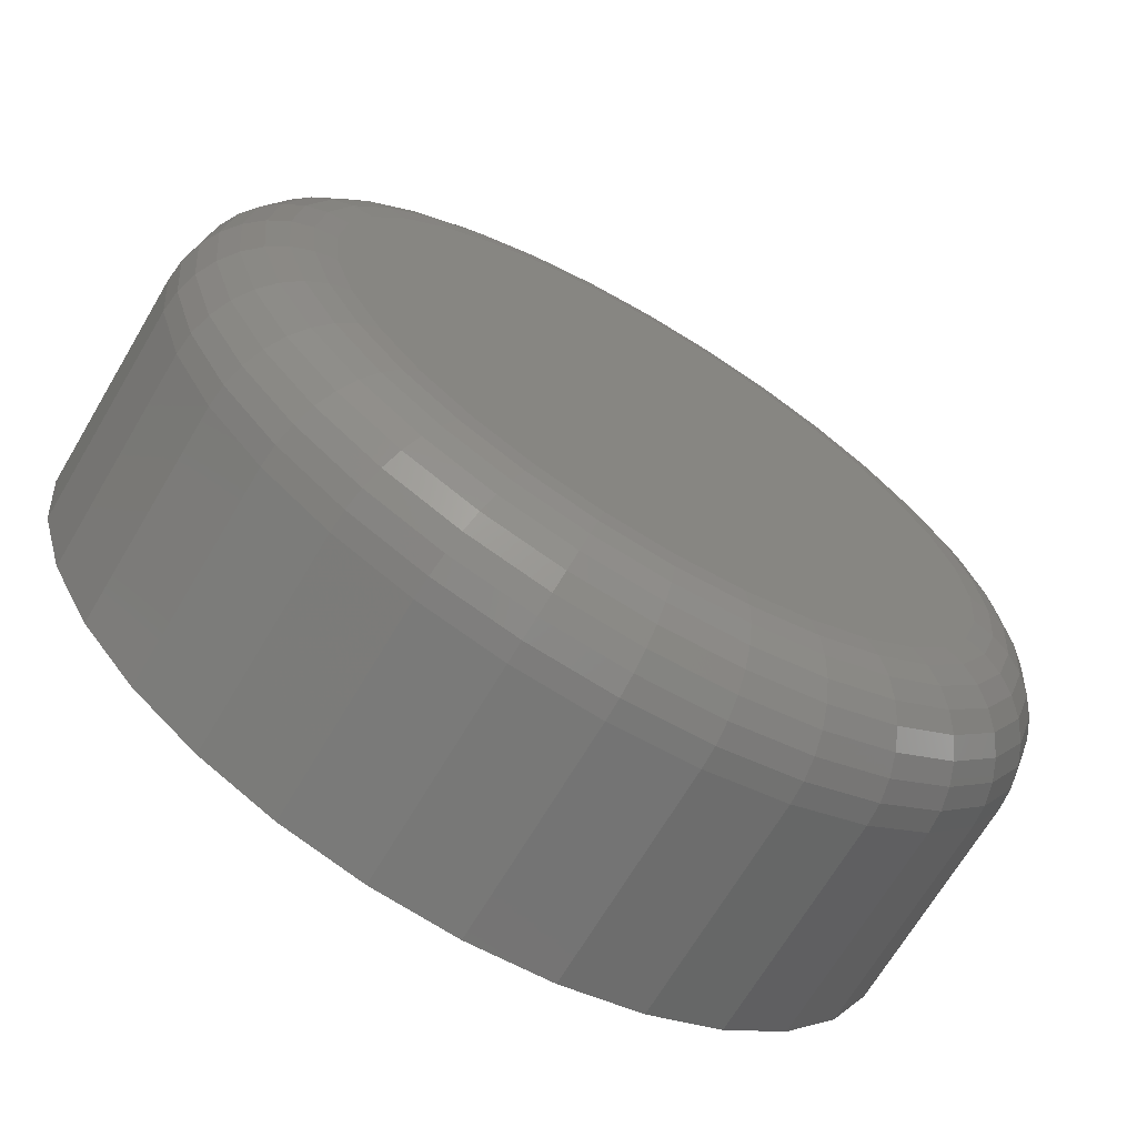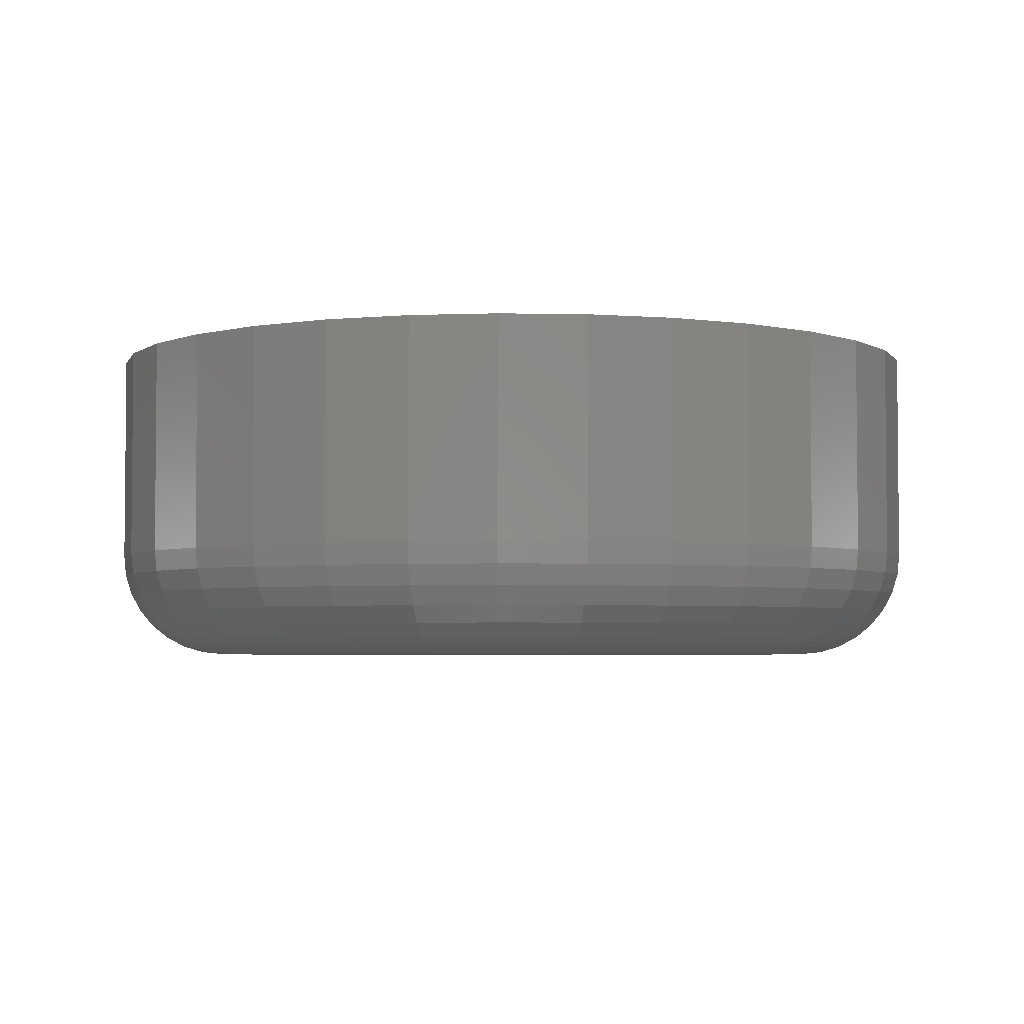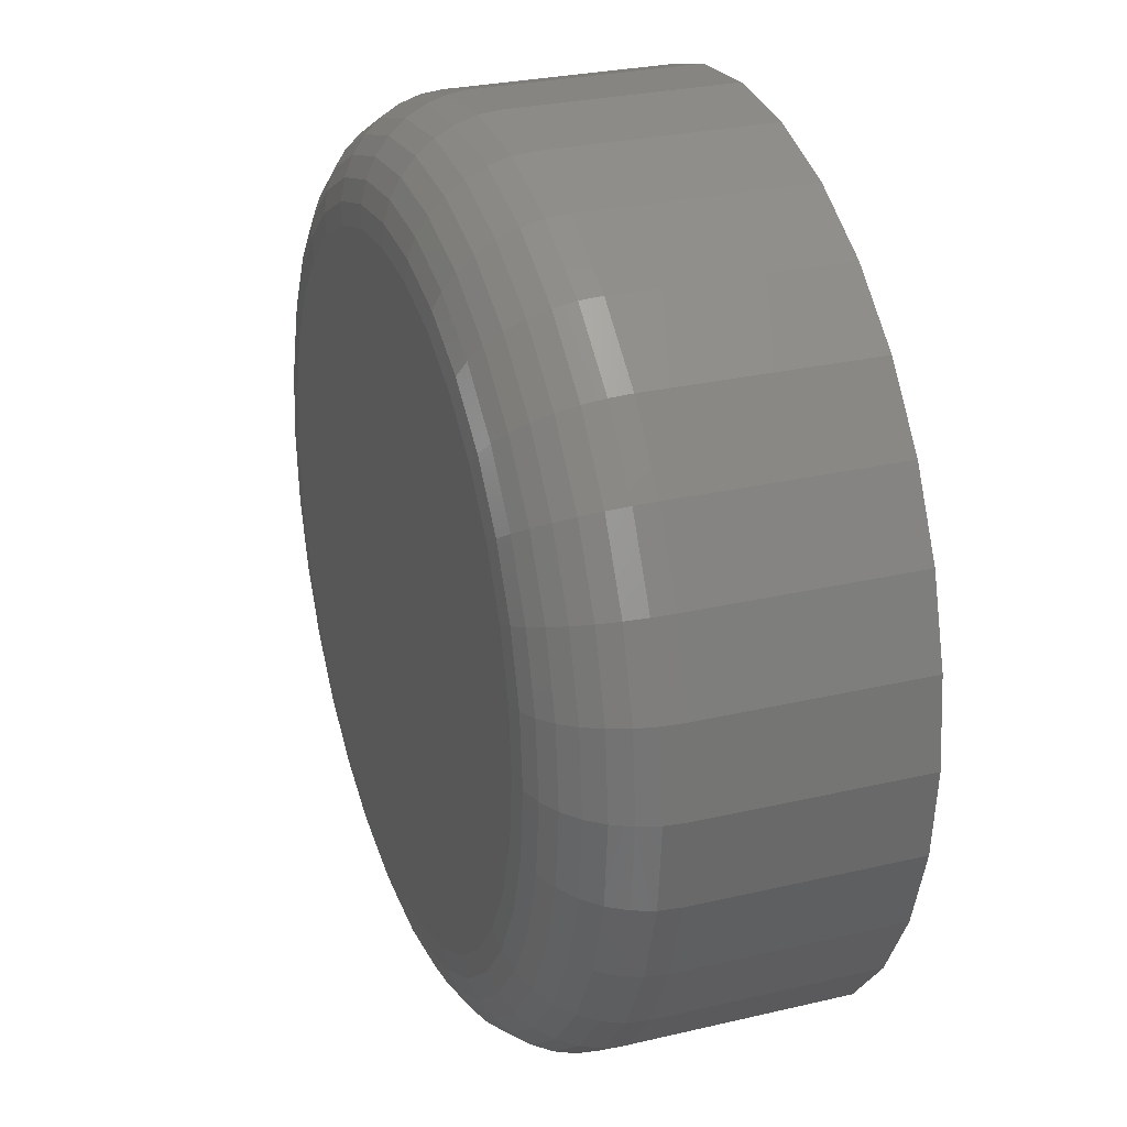
<metadata>
{"format":"stl","ext":"stl","renderer":"f3d","projection":"perspective","resolution":1024,"background":"white","views":[{"elev":-68.8,"azim":149.3,"up":"+Y"},{"elev":-3.5,"azim":-20.7,"up":"+Z"},{"elev":27.8,"azim":-109.8,"up":"+Y"}]}
</metadata>
<code>
# stl→obj: 320 verts, 636 faces
v -0.0012 0.02196 0
v 0.003258 0.02331 0
v 0.007895 0.02377 0
v 0.01253 0.02331 0
v 0.01699 0.02196 0
v -0.005309 0.01976 0
v 0.0211 0.01976 0
v -0.008911 0.01681 0
v 0.0247 0.01681 0
v -0.01187 0.0132 0
v 0.02766 0.0132 0
v -0.01406 0.009095 0
v 0.02985 0.009095 0
v -0.01542 0.004637 0
v 0.0312 0.004637 0
v 0.02985 -0.009095 0
v -0.01406 -0.009095 0
v 0.0312 -0.004637 0
v -0.01187 -0.0132 0
v 0.02766 -0.0132 0
v -0.008911 -0.01681 0
v 0.0247 -0.01681 0
v -0.005309 -0.01976 0
v 0.0211 -0.01976 0
v -0.0012 -0.02196 0
v 0.01699 -0.02196 0
v 0.003258 -0.02331 0
v 0.007895 -0.02377 0
v 0.01253 -0.02331 0
v -0.01542 -0.004637 0
v -0.01587 -1.416e-17 0
v 0.03166 -1.781e-18 0
v 0.03947 -3.578e-17 0.007812
v 0.03947 0 0.02344
v 0.03887 -0.006161 0.007812
v 0.03887 -0.006161 0.02344
v 0.03707 -0.01208 0.007812
v 0.03707 -0.01208 0.02344
v 0.03415 -0.01754 0.007812
v 0.03415 -0.01754 0.02344
v 0.03022 -0.02233 0.007812
v 0.03022 -0.02233 0.02344
v 0.02544 -0.02626 0.007812
v 0.02544 -0.02626 0.02344
v 0.01998 -0.02918 0.007812
v 0.01998 -0.02918 0.02344
v 0.01406 -0.03097 0.007812
v 0.01406 -0.03097 0.02344
v 0.007895 -0.03158 0.007812
v 0.007895 -0.03158 0.02344
v 0.001734 -0.03097 0.007812
v 0.001734 -0.03097 0.02344
v -0.00419 -0.02918 0.007812
v -0.00419 -0.02918 0.02344
v -0.00965 -0.02626 0.007812
v -0.00965 -0.02626 0.02344
v -0.01443 -0.02233 0.007812
v -0.01443 -0.02233 0.02344
v -0.01836 -0.01754 0.007812
v -0.01836 -0.01754 0.02344
v -0.02128 -0.01208 0.007812
v -0.02128 -0.01208 0.02344
v -0.02308 -0.006161 0.007812
v -0.02308 -0.006161 0.02344
v -0.02368 3.867e-18 0.007812
v -0.02368 3.867e-18 0.02344
v -0.02308 0.006161 0.007812
v -0.02308 0.006161 0.02344
v -0.02128 0.01208 0.007812
v -0.02128 0.01208 0.02344
v -0.01836 0.01754 0.007812
v -0.01836 0.01754 0.02344
v -0.01443 0.02233 0.007812
v -0.01443 0.02233 0.02344
v -0.00965 0.02626 0.007812
v -0.00965 0.02626 0.02344
v -0.00419 0.02918 0.007812
v -0.00419 0.02918 0.02344
v 0.001734 0.03097 0.007812
v 0.001734 0.03097 0.02344
v 0.007895 0.03158 0.007812
v 0.007895 0.03158 0.02344
v 0.01406 0.03097 0.007812
v 0.01406 0.03097 0.02344
v 0.01998 0.02918 0.007812
v 0.01998 0.02918 0.02344
v 0.02544 0.02626 0.007812
v 0.02544 0.02626 0.02344
v 0.03022 0.02233 0.007812
v 0.03022 0.02233 0.02344
v 0.03415 0.01754 0.007812
v 0.03415 0.01754 0.02344
v 0.03707 0.01208 0.007812
v 0.03707 0.01208 0.02344
v 0.03887 0.006161 0.007812
v 0.03887 0.006161 0.02344
v 0.03932 1.735e-18 0.006288
v 0.03872 -0.006131 0.006288
v 0.03888 3.469e-18 0.004823
v 0.03828 -0.006045 0.004823
v 0.03816 3.469e-18 0.003472
v 0.03758 -0.005904 0.003472
v 0.03719 1.735e-18 0.002288
v 0.03662 -0.005714 0.002288
v 0.036 1.735e-18 0.001317
v 0.03546 -0.005483 0.001317
v 0.03465 3.469e-18 0.0005947
v 0.03414 -0.00522 0.0005947
v 0.03319 1.735e-18 0.0001501
v 0.0327 -0.004934 0.0001501
v -0.02293 -0.006131 0.006288
v -0.02353 -6.939e-18 0.006288
v -0.02249 -0.006045 0.004823
v -0.02309 -8.674e-18 0.004823
v -0.02179 -0.005904 0.003472
v -0.02237 -8.674e-18 0.003472
v -0.02083 -0.005714 0.002288
v -0.0214 -8.674e-18 0.002288
v -0.01967 -0.005483 0.001317
v -0.02021 -8.674e-18 0.001317
v -0.01835 -0.00522 0.0005947
v -0.01886 -8.674e-18 0.0005947
v -0.01691 -0.004934 0.0001501
v -0.0174 -8.674e-18 0.0001501
v -0.02114 -0.01203 0.006288
v -0.02073 -0.01186 0.004823
v -0.02006 -0.01158 0.003472
v -0.01917 -0.01121 0.002288
v -0.01807 -0.01076 0.001317
v -0.01682 -0.01024 0.0005947
v -0.01547 -0.009678 0.0001501
v -0.01824 -0.01746 0.006288
v -0.01787 -0.01721 0.004823
v -0.01727 -0.01681 0.003472
v -0.01646 -0.01627 0.002288
v -0.01548 -0.01562 0.001317
v -0.01435 -0.01486 0.0005947
v -0.01313 -0.01405 0.0001501
v -0.01433 -0.02222 0.006288
v -0.01401 -0.02191 0.004823
v -0.0135 -0.0214 0.003472
v -0.01282 -0.02071 0.002288
v -0.01198 -0.01987 0.001317
v -0.01102 -0.01892 0.0005947
v -0.009988 -0.01788 0.0001501
v -0.009566 -0.02613 0.006288
v -0.009319 -0.02576 0.004823
v -0.008918 -0.02516 0.003472
v -0.008378 -0.02435 0.002288
v -0.007721 -0.02337 0.001317
v -0.00697 -0.02225 0.0005947
v -0.006156 -0.02103 0.0001501
v -0.004133 -0.02904 0.006288
v -0.003962 -0.02863 0.004823
v -0.003686 -0.02796 0.003472
v -0.003314 -0.02706 0.002288
v -0.002861 -0.02597 0.001317
v -0.002344 -0.02472 0.0005947
v -0.001784 -0.02337 0.0001501
v 0.001763 -0.03082 0.006288
v 0.00185 -0.03039 0.004823
v 0.001991 -0.02968 0.003472
v 0.00218 -0.02873 0.002288
v 0.002411 -0.02757 0.001317
v 0.002675 -0.02624 0.0005947
v 0.002961 -0.0248 0.0001501
v 0.007895 -0.03143 0.006288
v 0.007895 -0.03098 0.004823
v 0.007895 -0.03026 0.003472
v 0.007895 -0.02929 0.002288
v 0.007895 -0.02811 0.001317
v 0.007895 -0.02676 0.0005947
v 0.007895 -0.02529 0.0001501
v 0.01403 -0.03082 0.006288
v 0.01394 -0.03039 0.004823
v 0.0138 -0.02968 0.003472
v 0.01361 -0.02873 0.002288
v 0.01338 -0.02757 0.001317
v 0.01311 -0.02624 0.0005947
v 0.01283 -0.0248 0.0001501
v 0.01992 -0.02904 0.006288
v 0.01975 -0.02863 0.004823
v 0.01948 -0.02796 0.003472
v 0.0191 -0.02706 0.002288
v 0.01865 -0.02597 0.001317
v 0.01813 -0.02472 0.0005947
v 0.01757 -0.02337 0.0001501
v 0.02536 -0.02613 0.006288
v 0.02511 -0.02576 0.004823
v 0.02471 -0.02516 0.003472
v 0.02417 -0.02435 0.002288
v 0.02351 -0.02337 0.001317
v 0.02276 -0.02225 0.0005947
v 0.02195 -0.02103 0.0001501
v 0.03012 -0.02222 0.006288
v 0.0298 -0.02191 0.004823
v 0.02929 -0.0214 0.003472
v 0.02861 -0.02071 0.002288
v 0.02777 -0.01987 0.001317
v 0.02681 -0.01892 0.0005947
v 0.02578 -0.01788 0.0001501
v 0.03403 -0.01746 0.006288
v 0.03366 -0.01721 0.004823
v 0.03306 -0.01681 0.003472
v 0.03225 -0.01627 0.002288
v 0.03126 -0.01562 0.001317
v 0.03014 -0.01486 0.0005947
v 0.02892 -0.01405 0.0001501
v 0.03693 -0.01203 0.006288
v 0.03652 -0.01186 0.004823
v 0.03585 -0.01158 0.003472
v 0.03496 -0.01121 0.002288
v 0.03386 -0.01076 0.001317
v 0.03261 -0.01024 0.0005947
v 0.03126 -0.009678 0.0001501
v -0.02293 0.006131 0.006288
v -0.02249 0.006045 0.004823
v -0.02179 0.005904 0.003472
v -0.02083 0.005714 0.002288
v -0.01967 0.005483 0.001317
v -0.01835 0.00522 0.0005947
v -0.01691 0.004934 0.0001501
v 0.03872 0.006131 0.006288
v 0.03828 0.006045 0.004823
v 0.03758 0.005904 0.003472
v 0.03662 0.005714 0.002288
v 0.03546 0.005483 0.001317
v 0.03414 0.00522 0.0005947
v 0.0327 0.004934 0.0001501
v 0.03693 0.01203 0.006288
v 0.03652 0.01186 0.004823
v 0.03585 0.01158 0.003472
v 0.03496 0.01121 0.002288
v 0.03386 0.01076 0.001317
v 0.03261 0.01024 0.0005947
v 0.03126 0.009678 0.0001501
v 0.03403 0.01746 0.006288
v 0.03366 0.01721 0.004823
v 0.03306 0.01681 0.003472
v 0.03225 0.01627 0.002288
v 0.03126 0.01562 0.001317
v 0.03014 0.01486 0.0005947
v 0.02892 0.01405 0.0001501
v 0.03012 0.02222 0.006288
v 0.0298 0.02191 0.004823
v 0.02929 0.0214 0.003472
v 0.02861 0.02071 0.002288
v 0.02777 0.01987 0.001317
v 0.02681 0.01892 0.0005947
v 0.02578 0.01788 0.0001501
v 0.02536 0.02613 0.006288
v 0.02511 0.02576 0.004823
v 0.02471 0.02516 0.003472
v 0.02417 0.02435 0.002288
v 0.02351 0.02337 0.001317
v 0.02276 0.02225 0.0005947
v 0.02195 0.02103 0.0001501
v 0.01992 0.02904 0.006288
v 0.01975 0.02863 0.004823
v 0.01948 0.02796 0.003472
v 0.0191 0.02706 0.002288
v 0.01865 0.02597 0.001317
v 0.01813 0.02472 0.0005947
v 0.01757 0.02337 0.0001501
v 0.01403 0.03082 0.006288
v 0.01394 0.03039 0.004823
v 0.0138 0.02968 0.003472
v 0.01361 0.02873 0.002288
v 0.01338 0.02757 0.001317
v 0.01311 0.02624 0.0005947
v 0.01283 0.0248 0.0001501
v 0.007895 0.03143 0.006288
v 0.007895 0.03098 0.004823
v 0.007895 0.03026 0.003472
v 0.007895 0.02929 0.002288
v 0.007895 0.02811 0.001317
v 0.007895 0.02676 0.0005947
v 0.007895 0.02529 0.0001501
v 0.001763 0.03082 0.006288
v 0.00185 0.03039 0.004823
v 0.001991 0.02968 0.003472
v 0.00218 0.02873 0.002288
v 0.002411 0.02757 0.001317
v 0.002675 0.02624 0.0005947
v 0.002961 0.0248 0.0001501
v -0.004133 0.02904 0.006288
v -0.003962 0.02863 0.004823
v -0.003686 0.02796 0.003472
v -0.003314 0.02706 0.002288
v -0.002861 0.02597 0.001317
v -0.002344 0.02472 0.0005947
v -0.001784 0.02337 0.0001501
v -0.009566 0.02613 0.006288
v -0.009319 0.02576 0.004823
v -0.008918 0.02516 0.003472
v -0.008378 0.02435 0.002288
v -0.007721 0.02337 0.001317
v -0.00697 0.02225 0.0005947
v -0.006156 0.02103 0.0001501
v -0.01433 0.02222 0.006288
v -0.01401 0.02191 0.004823
v -0.0135 0.0214 0.003472
v -0.01282 0.02071 0.002288
v -0.01198 0.01987 0.001317
v -0.01102 0.01892 0.0005947
v -0.009988 0.01788 0.0001501
v -0.01824 0.01746 0.006288
v -0.01787 0.01721 0.004823
v -0.01727 0.01681 0.003472
v -0.01646 0.01627 0.002288
v -0.01548 0.01562 0.001317
v -0.01435 0.01486 0.0005947
v -0.01313 0.01405 0.0001501
v -0.02114 0.01203 0.006288
v -0.02073 0.01186 0.004823
v -0.02006 0.01158 0.003472
v -0.01917 0.01121 0.002288
v -0.01807 0.01076 0.001317
v -0.01682 0.01024 0.0005947
v -0.01547 0.009678 0.0001501
f 1 2 3
f 1 3 4
f 5 1 4
f 6 1 5
f 7 6 5
f 8 6 7
f 9 8 7
f 10 8 9
f 11 10 9
f 12 10 11
f 13 12 11
f 14 12 13
f 15 14 13
f 16 17 18
f 19 17 16
f 20 19 16
f 21 19 20
f 22 21 20
f 23 21 22
f 24 23 22
f 25 23 24
f 26 25 24
f 27 25 26
f 28 27 26
f 29 28 26
f 17 30 18
f 18 30 31
f 18 31 32
f 32 31 14
f 32 14 15
f 33 34 35
f 35 34 36
f 35 36 37
f 37 36 38
f 37 38 39
f 39 38 40
f 39 40 41
f 41 40 42
f 41 42 43
f 43 42 44
f 43 44 45
f 45 44 46
f 45 46 47
f 47 46 48
f 47 48 49
f 49 48 50
f 49 50 51
f 51 50 52
f 51 52 53
f 53 52 54
f 53 54 55
f 55 54 56
f 55 56 57
f 57 56 58
f 57 58 59
f 59 58 60
f 59 60 61
f 61 60 62
f 61 62 63
f 63 62 64
f 63 64 65
f 65 64 66
f 65 66 67
f 67 66 68
f 67 68 69
f 69 68 70
f 69 70 71
f 71 70 72
f 71 72 73
f 73 72 74
f 73 74 75
f 75 74 76
f 75 76 77
f 77 76 78
f 77 78 79
f 79 78 80
f 79 80 81
f 81 80 82
f 81 82 83
f 83 82 84
f 83 84 85
f 85 84 86
f 85 86 87
f 87 86 88
f 87 88 89
f 89 88 90
f 89 90 91
f 91 90 92
f 91 92 93
f 93 92 94
f 93 94 95
f 95 94 96
f 95 96 33
f 33 96 34
f 33 35 97
f 97 35 98
f 97 98 99
f 99 98 100
f 99 100 101
f 101 100 102
f 101 102 103
f 103 102 104
f 103 104 105
f 105 104 106
f 105 106 107
f 107 106 108
f 107 108 109
f 109 108 110
f 109 110 32
f 32 110 18
f 63 65 111
f 111 65 112
f 111 112 113
f 113 112 114
f 113 114 115
f 115 114 116
f 115 116 117
f 117 116 118
f 117 118 119
f 119 118 120
f 119 120 121
f 121 120 122
f 121 122 123
f 123 122 124
f 123 124 30
f 30 124 31
f 61 63 125
f 125 63 111
f 125 111 126
f 126 111 113
f 126 113 127
f 127 113 115
f 127 115 128
f 128 115 117
f 128 117 129
f 129 117 119
f 129 119 130
f 130 119 121
f 130 121 131
f 131 121 123
f 131 123 17
f 17 123 30
f 59 61 132
f 132 61 125
f 132 125 133
f 133 125 126
f 133 126 134
f 134 126 127
f 134 127 135
f 135 127 128
f 135 128 136
f 136 128 129
f 136 129 137
f 137 129 130
f 137 130 138
f 138 130 131
f 138 131 19
f 19 131 17
f 57 59 139
f 139 59 132
f 139 132 140
f 140 132 133
f 140 133 141
f 141 133 134
f 141 134 142
f 142 134 135
f 142 135 143
f 143 135 136
f 143 136 144
f 144 136 137
f 144 137 145
f 145 137 138
f 145 138 21
f 21 138 19
f 55 57 146
f 146 57 139
f 146 139 147
f 147 139 140
f 147 140 148
f 148 140 141
f 148 141 149
f 149 141 142
f 149 142 150
f 150 142 143
f 150 143 151
f 151 143 144
f 151 144 152
f 152 144 145
f 152 145 23
f 23 145 21
f 53 55 153
f 153 55 146
f 153 146 154
f 154 146 147
f 154 147 155
f 155 147 148
f 155 148 156
f 156 148 149
f 156 149 157
f 157 149 150
f 157 150 158
f 158 150 151
f 158 151 159
f 159 151 152
f 159 152 25
f 25 152 23
f 51 53 160
f 160 53 153
f 160 153 161
f 161 153 154
f 161 154 162
f 162 154 155
f 162 155 163
f 163 155 156
f 163 156 164
f 164 156 157
f 164 157 165
f 165 157 158
f 165 158 166
f 166 158 159
f 166 159 27
f 27 159 25
f 49 51 167
f 167 51 160
f 167 160 168
f 168 160 161
f 168 161 169
f 169 161 162
f 169 162 170
f 170 162 163
f 170 163 171
f 171 163 164
f 171 164 172
f 172 164 165
f 172 165 173
f 173 165 166
f 173 166 28
f 28 166 27
f 47 49 174
f 174 49 167
f 174 167 175
f 175 167 168
f 175 168 176
f 176 168 169
f 176 169 177
f 177 169 170
f 177 170 178
f 178 170 171
f 178 171 179
f 179 171 172
f 179 172 180
f 180 172 173
f 180 173 29
f 29 173 28
f 45 47 181
f 181 47 174
f 181 174 182
f 182 174 175
f 182 175 183
f 183 175 176
f 183 176 184
f 184 176 177
f 184 177 185
f 185 177 178
f 185 178 186
f 186 178 179
f 186 179 187
f 187 179 180
f 187 180 26
f 26 180 29
f 43 45 188
f 188 45 181
f 188 181 189
f 189 181 182
f 189 182 190
f 190 182 183
f 190 183 191
f 191 183 184
f 191 184 192
f 192 184 185
f 192 185 193
f 193 185 186
f 193 186 194
f 194 186 187
f 194 187 24
f 24 187 26
f 41 43 195
f 195 43 188
f 195 188 196
f 196 188 189
f 196 189 197
f 197 189 190
f 197 190 198
f 198 190 191
f 198 191 199
f 199 191 192
f 199 192 200
f 200 192 193
f 200 193 201
f 201 193 194
f 201 194 22
f 22 194 24
f 39 41 202
f 202 41 195
f 202 195 203
f 203 195 196
f 203 196 204
f 204 196 197
f 204 197 205
f 205 197 198
f 205 198 206
f 206 198 199
f 206 199 207
f 207 199 200
f 207 200 208
f 208 200 201
f 208 201 20
f 20 201 22
f 37 39 209
f 209 39 202
f 209 202 210
f 210 202 203
f 210 203 211
f 211 203 204
f 211 204 212
f 212 204 205
f 212 205 213
f 213 205 206
f 213 206 214
f 214 206 207
f 214 207 215
f 215 207 208
f 215 208 16
f 16 208 20
f 35 37 98
f 98 37 209
f 98 209 100
f 100 209 210
f 100 210 102
f 102 210 211
f 102 211 104
f 104 211 212
f 104 212 106
f 106 212 213
f 106 213 108
f 108 213 214
f 108 214 110
f 110 214 215
f 110 215 18
f 18 215 16
f 65 67 112
f 112 67 216
f 112 216 114
f 114 216 217
f 114 217 116
f 116 217 218
f 116 218 118
f 118 218 219
f 118 219 120
f 120 219 220
f 120 220 122
f 122 220 221
f 122 221 124
f 124 221 222
f 124 222 31
f 31 222 14
f 95 33 223
f 223 33 97
f 223 97 224
f 224 97 99
f 224 99 225
f 225 99 101
f 225 101 226
f 226 101 103
f 226 103 227
f 227 103 105
f 227 105 228
f 228 105 107
f 228 107 229
f 229 107 109
f 229 109 15
f 15 109 32
f 93 95 230
f 230 95 223
f 230 223 231
f 231 223 224
f 231 224 232
f 232 224 225
f 232 225 233
f 233 225 226
f 233 226 234
f 234 226 227
f 234 227 235
f 235 227 228
f 235 228 236
f 236 228 229
f 236 229 13
f 13 229 15
f 91 93 237
f 237 93 230
f 237 230 238
f 238 230 231
f 238 231 239
f 239 231 232
f 239 232 240
f 240 232 233
f 240 233 241
f 241 233 234
f 241 234 242
f 242 234 235
f 242 235 243
f 243 235 236
f 243 236 11
f 11 236 13
f 89 91 244
f 244 91 237
f 244 237 245
f 245 237 238
f 245 238 246
f 246 238 239
f 246 239 247
f 247 239 240
f 247 240 248
f 248 240 241
f 248 241 249
f 249 241 242
f 249 242 250
f 250 242 243
f 250 243 9
f 9 243 11
f 87 89 251
f 251 89 244
f 251 244 252
f 252 244 245
f 252 245 253
f 253 245 246
f 253 246 254
f 254 246 247
f 254 247 255
f 255 247 248
f 255 248 256
f 256 248 249
f 256 249 257
f 257 249 250
f 257 250 7
f 7 250 9
f 85 87 258
f 258 87 251
f 258 251 259
f 259 251 252
f 259 252 260
f 260 252 253
f 260 253 261
f 261 253 254
f 261 254 262
f 262 254 255
f 262 255 263
f 263 255 256
f 263 256 264
f 264 256 257
f 264 257 5
f 5 257 7
f 83 85 265
f 265 85 258
f 265 258 266
f 266 258 259
f 266 259 267
f 267 259 260
f 267 260 268
f 268 260 261
f 268 261 269
f 269 261 262
f 269 262 270
f 270 262 263
f 270 263 271
f 271 263 264
f 271 264 4
f 4 264 5
f 81 83 272
f 272 83 265
f 272 265 273
f 273 265 266
f 273 266 274
f 274 266 267
f 274 267 275
f 275 267 268
f 275 268 276
f 276 268 269
f 276 269 277
f 277 269 270
f 277 270 278
f 278 270 271
f 278 271 3
f 3 271 4
f 79 81 279
f 279 81 272
f 279 272 280
f 280 272 273
f 280 273 281
f 281 273 274
f 281 274 282
f 282 274 275
f 282 275 283
f 283 275 276
f 283 276 284
f 284 276 277
f 284 277 285
f 285 277 278
f 285 278 2
f 2 278 3
f 77 79 286
f 286 79 279
f 286 279 287
f 287 279 280
f 287 280 288
f 288 280 281
f 288 281 289
f 289 281 282
f 289 282 290
f 290 282 283
f 290 283 291
f 291 283 284
f 291 284 292
f 292 284 285
f 292 285 1
f 1 285 2
f 75 77 293
f 293 77 286
f 293 286 294
f 294 286 287
f 294 287 295
f 295 287 288
f 295 288 296
f 296 288 289
f 296 289 297
f 297 289 290
f 297 290 298
f 298 290 291
f 298 291 299
f 299 291 292
f 299 292 6
f 6 292 1
f 73 75 300
f 300 75 293
f 300 293 301
f 301 293 294
f 301 294 302
f 302 294 295
f 302 295 303
f 303 295 296
f 303 296 304
f 304 296 297
f 304 297 305
f 305 297 298
f 305 298 306
f 306 298 299
f 306 299 8
f 8 299 6
f 71 73 307
f 307 73 300
f 307 300 308
f 308 300 301
f 308 301 309
f 309 301 302
f 309 302 310
f 310 302 303
f 310 303 311
f 311 303 304
f 311 304 312
f 312 304 305
f 312 305 313
f 313 305 306
f 313 306 10
f 10 306 8
f 69 71 314
f 314 71 307
f 314 307 315
f 315 307 308
f 315 308 316
f 316 308 309
f 316 309 317
f 317 309 310
f 317 310 318
f 318 310 311
f 318 311 319
f 319 311 312
f 319 312 320
f 320 312 313
f 320 313 12
f 12 313 10
f 67 69 216
f 216 69 314
f 216 314 217
f 217 314 315
f 217 315 218
f 218 315 316
f 218 316 219
f 219 316 317
f 219 317 220
f 220 317 318
f 220 318 221
f 221 318 319
f 221 319 222
f 222 319 320
f 222 320 14
f 14 320 12
f 82 80 78
f 84 82 78
f 84 78 86
f 86 78 76
f 86 76 88
f 88 76 74
f 88 74 90
f 90 74 72
f 90 72 92
f 92 72 70
f 92 70 94
f 94 70 68
f 94 68 96
f 36 62 38
f 38 62 60
f 38 60 40
f 40 60 58
f 40 58 42
f 42 58 56
f 42 56 44
f 44 56 54
f 44 54 46
f 46 54 52
f 46 52 50
f 46 50 48
f 96 68 34
f 34 68 66
f 34 66 36
f 36 66 64
f 36 64 62

</code>
